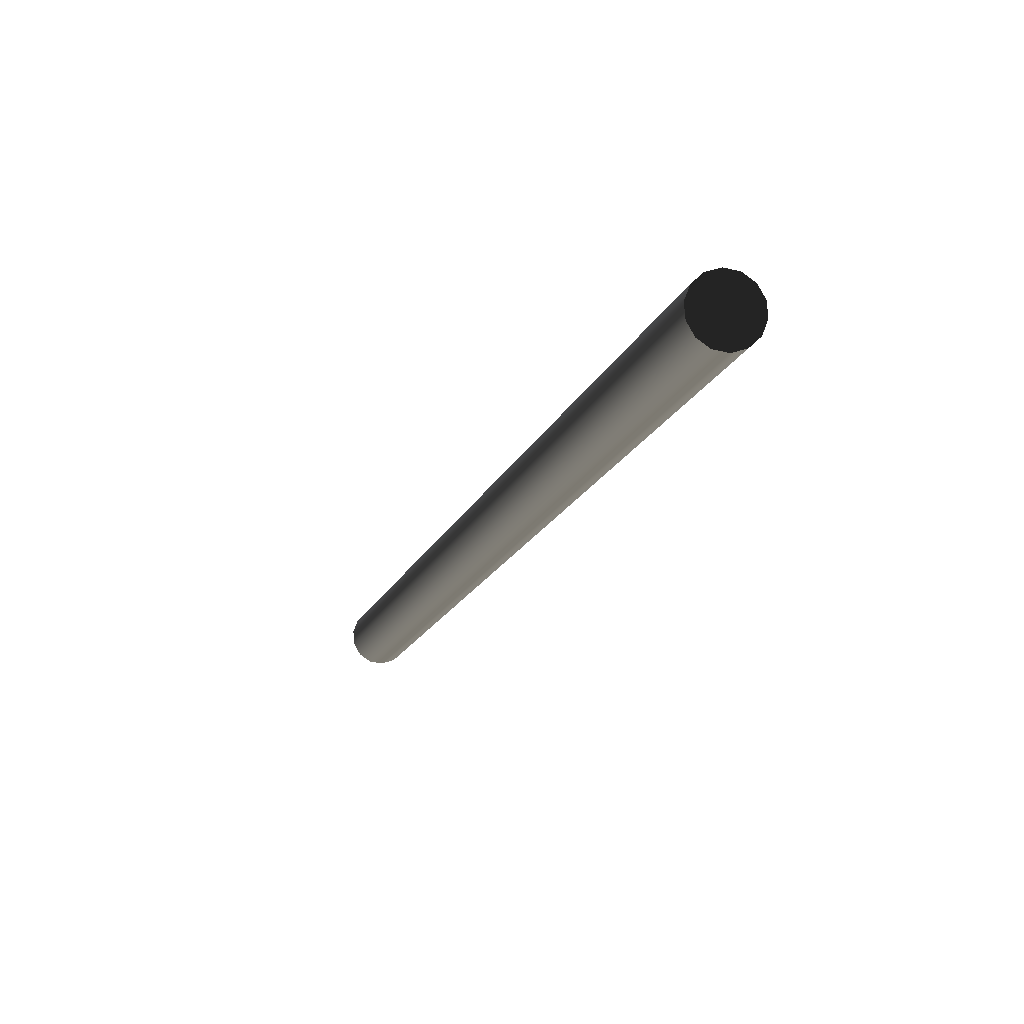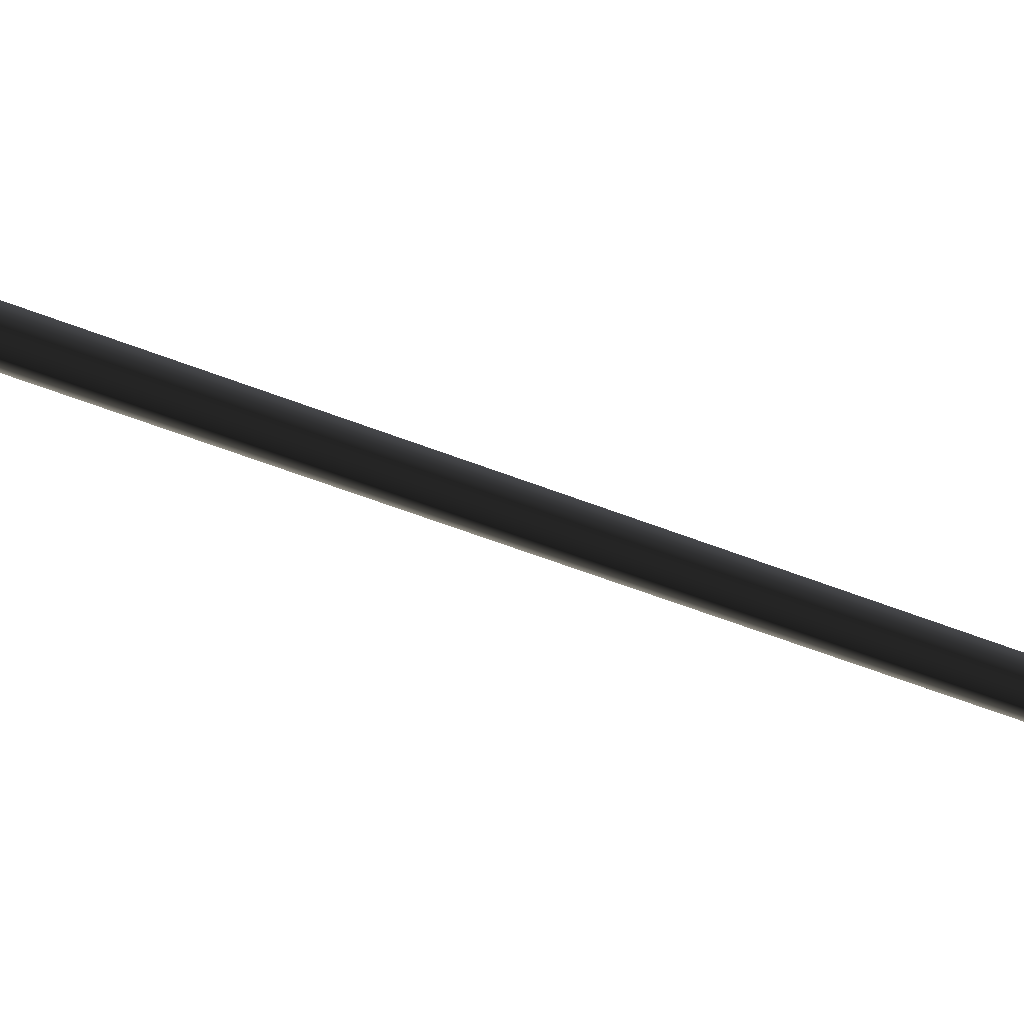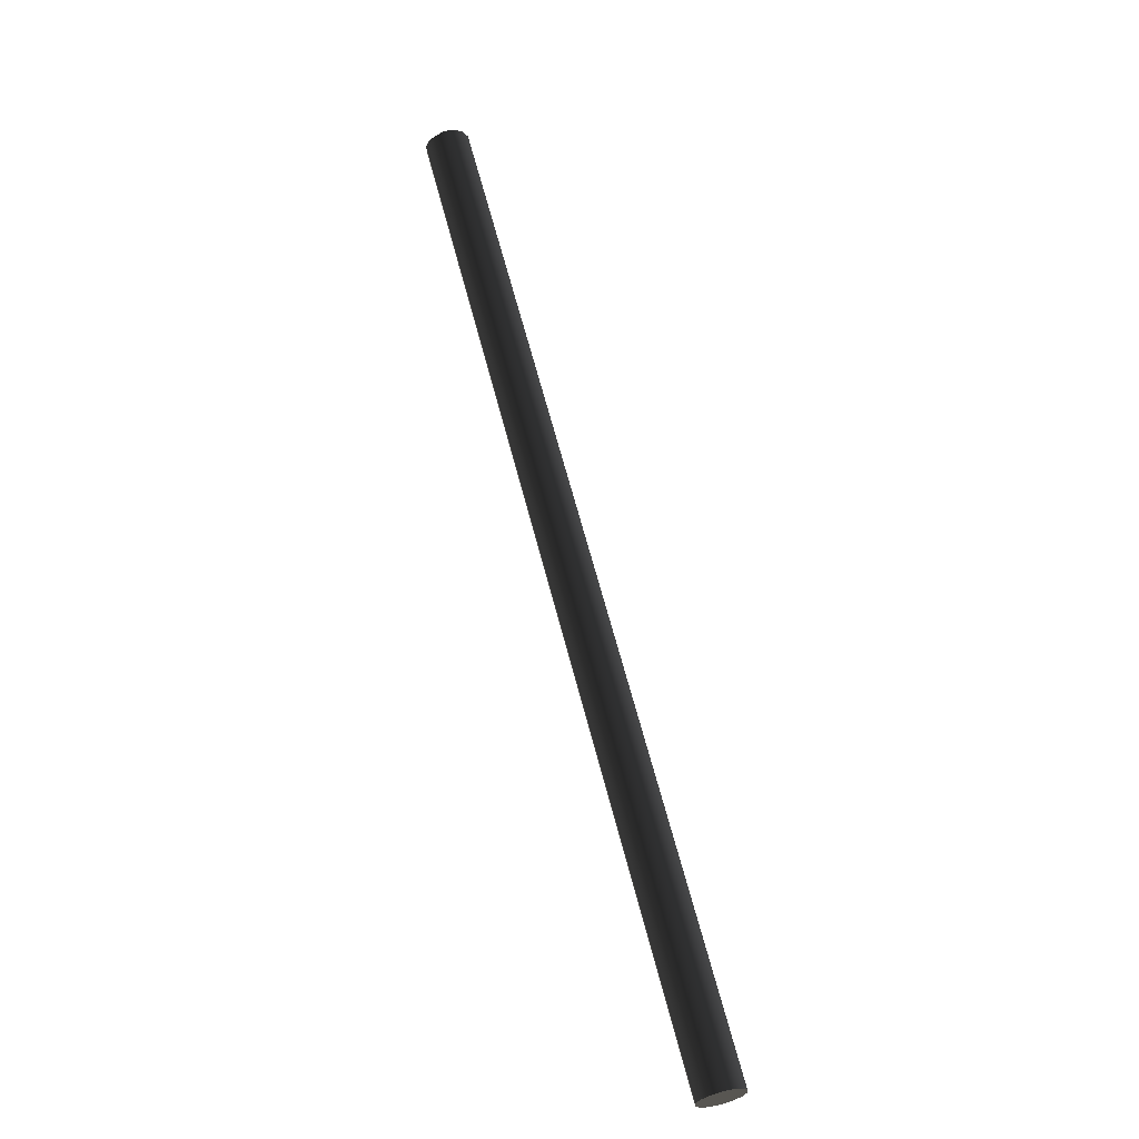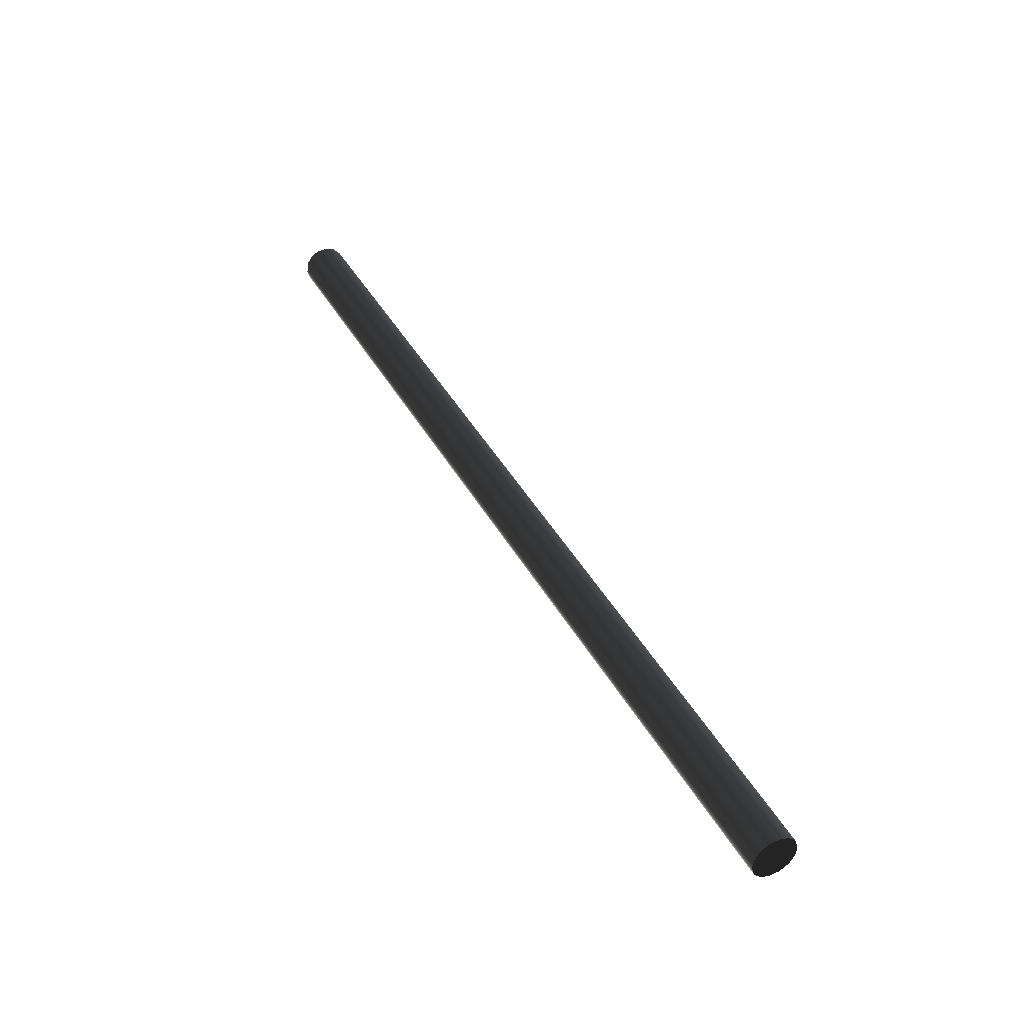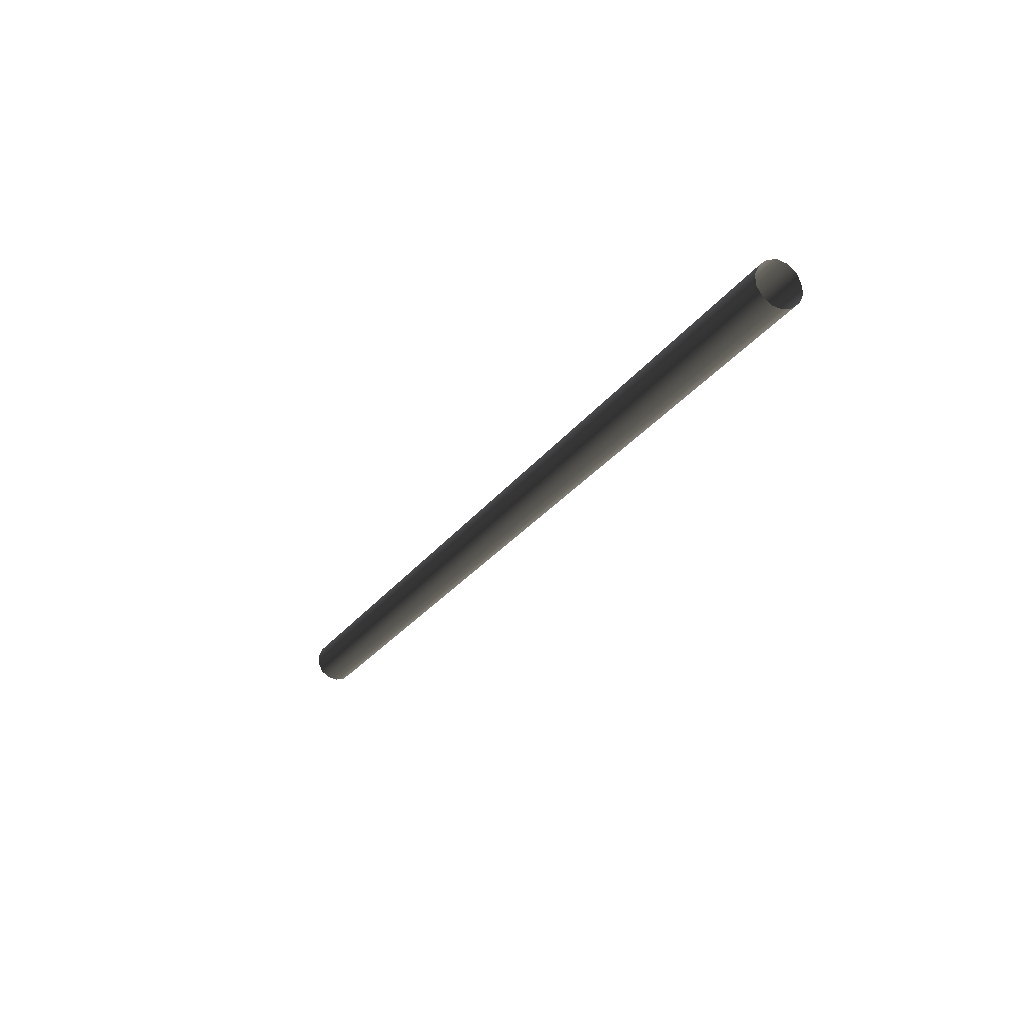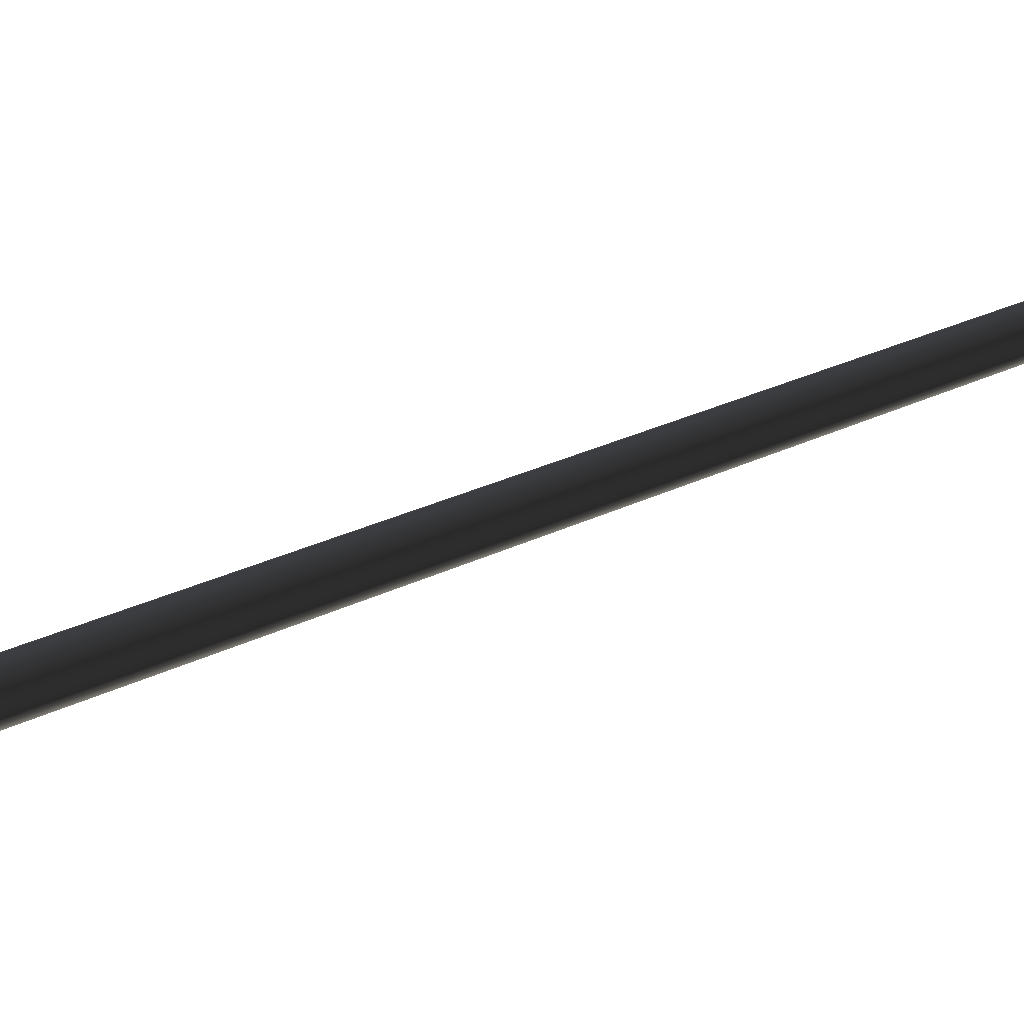
<metadata>
{"format":"obj","ext":"obj","renderer":"f3d","projection":"perspective","resolution":1024,"background":"white","views":[{"elev":-16.0,"azim":13.6,"up":"+Z"},{"elev":-77.9,"azim":96.2,"up":"+Z"},{"elev":-49.8,"azim":-48.0,"up":"+Y"},{"elev":-47.0,"azim":12.7,"up":"+Y"},{"elev":73.0,"azim":173.9,"up":"+Y"},{"elev":33.4,"azim":-101.0,"up":"+Z"}]}
</metadata>
<code>
o model_64
v -412.9 775.2 -423.9
v -413.8 774.8 -424.3
v -412.1 775.6 -423.2
v -411.8 775.6 -421
v -411.7 775.7 -422.1
v -414.8 774.3 -424.1
v -415.6 773.9 -423.5
v -416.2 773.4 -421.5
v -416.1 773.5 -422.6
v -413.1 774.8 -419.5
v -412.3 775.2 -420.1
v -415.8 773.5 -420.4
v -415 773.9 -419.7
v -414.1 774.3 -419.3
v -416.2 783.8 -422.6
v -415.8 784 -421.5
v -460.4 874.2 -415
v -460.5 874.2 -413.9
v -460.8 874.2 -416
v -416.9 783.5 -423.3
v -461.5 873.8 -416.8
v -417.9 783.1 -423.7
v -462.5 873.4 -417.1
v -418.9 782.6 -423.5
v -463.5 873 -417
v -414.8 774.3 -424.1
v -413.8 774.8 -424.3
v -412.9 775.2 -423.9
v -412.1 775.6 -423.2
v -411.7 775.7 -422.1
v -415.9 783.8 -420.4
v -411.8 775.6 -421
v -416.4 783.5 -419.5
v -412.3 775.2 -420.1
v -417.2 783.1 -418.8
v -413.1 774.8 -419.5
v -418.2 782.6 -418.7
v -414.1 774.3 -419.3
v -419.1 782.1 -419.1
v -415 773.9 -419.7
v -419.9 781.8 -419.8
v -415.8 773.5 -420.4
v -420.3 781.7 -420.9
v -416.2 773.4 -421.5
v -420.2 781.8 -422
v -416.1 773.5 -422.6
v -419.7 782.1 -422.9
v -415.6 773.9 -423.5
v -418.9 782.6 -423.5
v -414.8 774.3 -424.1
v -461 874 -412.9
v -461.8 873.5 -412.3
v -463.5 873 -417
v -464.3 872.6 -416.4
v -464.8 872.3 -415.4
v -464.8 872.1 -414.3
v -464.5 872.3 -413.3
v -463.8 872.6 -412.5
v -462.8 873.1 -412.2
f 1 2 3
f 2 4 3
f 3 4 5
f 4 5 5
f 5 5 6
f 5 6 6
f 6 6 2
f 6 7 2
f 2 7 8
f 7 9 8
f 8 9 9
f 9 2 9
f 9 2 2
f 2 8 2
f 2 8 4
f 8 10 4
f 4 10 11
f 10 11 11
f 11 11 12
f 11 12 12
f 12 12 8
f 12 13 8
f 8 13 10
f 13 14 10
f 10 14 14
f 14 15 14
f 14 15 15
f 15 16 15
f 15 16 17
f 16 18 17
f 17 18 18
f 18 17 18
f 18 17 17
f 17 19 17
f 17 19 15
f 19 19 15
f 15 19 20
f 19 21 20
f 20 21 22
f 21 23 22
f 22 23 24
f 23 25 24
f 24 25 25
f 25 24 25
f 25 24 24
f 24 26 24
f 24 26 22
f 26 27 22
f 22 27 20
f 27 28 20
f 20 28 15
f 28 29 15
f 15 29 16
f 29 30 16
f 16 30 31
f 30 32 31
f 31 32 33
f 32 34 33
f 33 34 35
f 34 36 35
f 35 36 37
f 36 38 37
f 37 38 39
f 38 40 39
f 39 40 41
f 40 42 41
f 41 42 43
f 42 44 43
f 43 44 45
f 44 46 45
f 45 46 47
f 46 48 47
f 47 48 49
f 48 50 49
f 49 50 50
f 50 16 50
f 50 16 16
f 16 31 16
f 16 31 18
f 31 31 18
f 18 31 51
f 31 33 51
f 51 33 52
f 33 35 52
f 52 35 35
f 35 49 35
f 35 49 49
f 49 53 49
f 49 53 47
f 53 54 47
f 47 54 45
f 54 55 45
f 45 55 43
f 55 56 43
f 43 56 41
f 56 57 41
f 41 57 39
f 57 58 39
f 39 58 37
f 58 59 37
f 37 59 35
f 59 52 35

</code>
